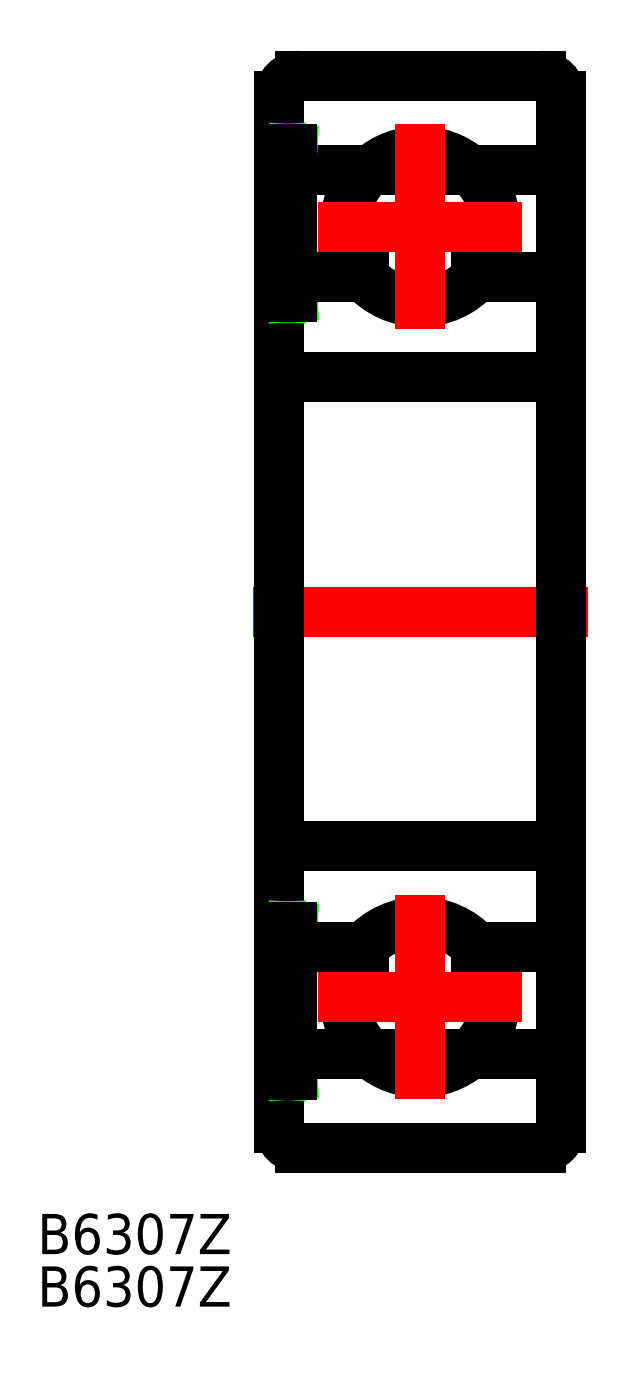
<metadata>
{"format":"dxf","ext":"dxf","renderer":"ezdxf+matplotlib","layout":"modelspace","background":"white","min_lineweight":24,"dpi":150}
</metadata>
<code>
0
SECTION
2
ENTITIES
0
LINE
8
CENTER
10
-12.5
20
0
30
0
11
12.5
21
0
31
0
0
LINE
8
0
10
9
20
40
30
0
11
-9
21
40
31
0
0
LINE
8
0
10
10.5
20
25
30
0
11
4.193
21
25
31
0
0
LINE
8
0
10
3.685
20
33
30
0
11
10.5
21
33
31
0
0
LINE
8
0
10
3.685
20
-33
30
0
11
10.5
21
-33
31
0
0
LINE
8
0
10
10.5
20
-25
30
0
11
4.193
21
-25
31
0
0
LINE
8
0
10
-9
20
-17.5
30
0
11
9
21
-17.5
31
0
0
LINE
8
0
10
-9
20
17.5
30
0
11
9
21
17.5
31
0
0
LINE
8
0
10
9
20
-40
30
0
11
-9
21
-40
31
0
0
LINE
8
0
10
-10.5
20
38.5
30
0
11
-10.5
21
-38.5
31
0
0
ARC
8
0
10
0
20
-28.75
30
0
40
5.625
50
310.9
51
41.81
0
ARC
8
0
10
0
20
-28.75
30
0
40
5.625
50
138.2
51
229.1
0
LINE
8
0
10
-9.534
20
-34.53
30
0
11
-10.26
21
-23.5
31
0
0
LINE
8
0
10
-10.26
20
-34.53
30
0
11
-9.534
21
-23.5
31
0
0
LINE
8
0
10
-10.26
20
-23.5
30
0
11
-10.26
21
-34.53
31
0
0
LINE
8
0
10
-9.534
20
-25
30
0
11
-9.534
21
-33
31
0
0
LINE
8
0
10
-9.534
20
-33
30
0
11
-3.685
21
-33
31
0
0
ARC
8
0
10
-9
20
-38.5
30
0
40
1.5
50
180
51
270
0
LINE
8
0
10
-9.534
20
-34.53
30
0
11
-10.5
21
-34.53
31
0
0
LINE
8
0
10
-9.534
20
-34.53
30
0
11
-9.534
21
-33
31
0
0
ARC
8
0
10
0
20
-28.75
30
0
40
5.625
50
229.1
51
310.9
0
ARC
8
0
10
0
20
-28.75
30
0
40
5.625
50
41.81
51
138.2
0
ARC
8
0
10
-9
20
-19
30
0
40
1.5
50
90
51
180
0
LINE
8
0
10
-10.5
20
-23.5
30
0
11
-9.534
21
-23.5
31
0
0
LINE
8
0
10
-4.193
20
-25
30
0
11
-9.534
21
-25
31
0
0
LINE
8
0
10
-9.534
20
-25
30
0
11
-9.534
21
-23.5
31
0
0
ARC
8
0
10
-9
20
19
30
0
40
1.5
50
180
51
270
0
ARC
8
0
10
-9
20
38.5
30
0
40
1.5
50
90
51
180
0
ARC
8
0
10
0
20
28.75
30
0
40
5.625
50
130.9
51
221.8
0
ARC
8
0
10
0
20
28.75
30
0
40
5.625
50
221.8
51
318.2
0
LINE
8
0
10
-9.534
20
33
30
0
11
-3.685
21
33
31
0
0
LINE
8
0
10
-9.534
20
34.52
30
0
11
-10.26
21
23.5
31
0
0
LINE
8
0
10
-10.26
20
34.52
30
0
11
-9.534
21
23.5
31
0
0
LINE
8
0
10
-10.26
20
23.5
30
0
11
-10.26
21
34.52
31
0
0
LINE
8
0
10
-9.534
20
25
30
0
11
-9.534
21
33
31
0
0
LINE
8
0
10
-10.5
20
23.5
30
0
11
-9.534
21
23.5
31
0
0
LINE
8
0
10
-4.193
20
25
30
0
11
-9.534
21
25
31
0
0
LINE
8
0
10
-9.534
20
25
30
0
11
-9.534
21
23.5
31
0
0
LINE
8
0
10
-9.534
20
34.52
30
0
11
-10.5
21
34.52
31
0
0
LINE
8
0
10
-9.534
20
34.52
30
0
11
-9.534
21
33
31
0
0
ARC
8
0
10
0
20
28.75
30
0
40
5.625
50
318.2
51
49.07
0
ARC
8
0
10
0
20
28.75
30
0
40
5.625
50
49.07
51
130.9
0
LINE
8
0
10
10.5
20
-38.5
30
0
11
10.5
21
38.5
31
0
0
ARC
8
0
10
9
20
-38.5
30
0
40
1.5
50
270
51
8.538e-07
0
ARC
8
0
10
9
20
-19
30
0
40
1.5
50
8.538e-07
51
90
0
ARC
8
0
10
9
20
19
30
0
40
1.5
50
270
51
0
0
ARC
8
0
10
9
20
38.5
30
0
40
1.5
50
0
51
90
0
INSERT
8
0
2
*U2
10
0
20
0
30
0
0
INSERT
8
0
2
*U3
10
0
20
0
30
0
0
LINE
8
CENTER
10
3e-16
20
36.37
30
0
11
-1e-15
21
21.12
31
0
0
LINE
8
CENTER
10
-7.625
20
28.75
30
0
11
7.625
21
28.75
31
0
0
LINE
8
CENTER
10
7e-16
20
-21.13
30
0
11
-7e-16
21
-36.38
31
0
0
LINE
8
CENTER
10
-7.625
20
-28.75
30
0
11
7.625
21
-28.75
31
0
0
ENDSEC
0
EOF

</code>
